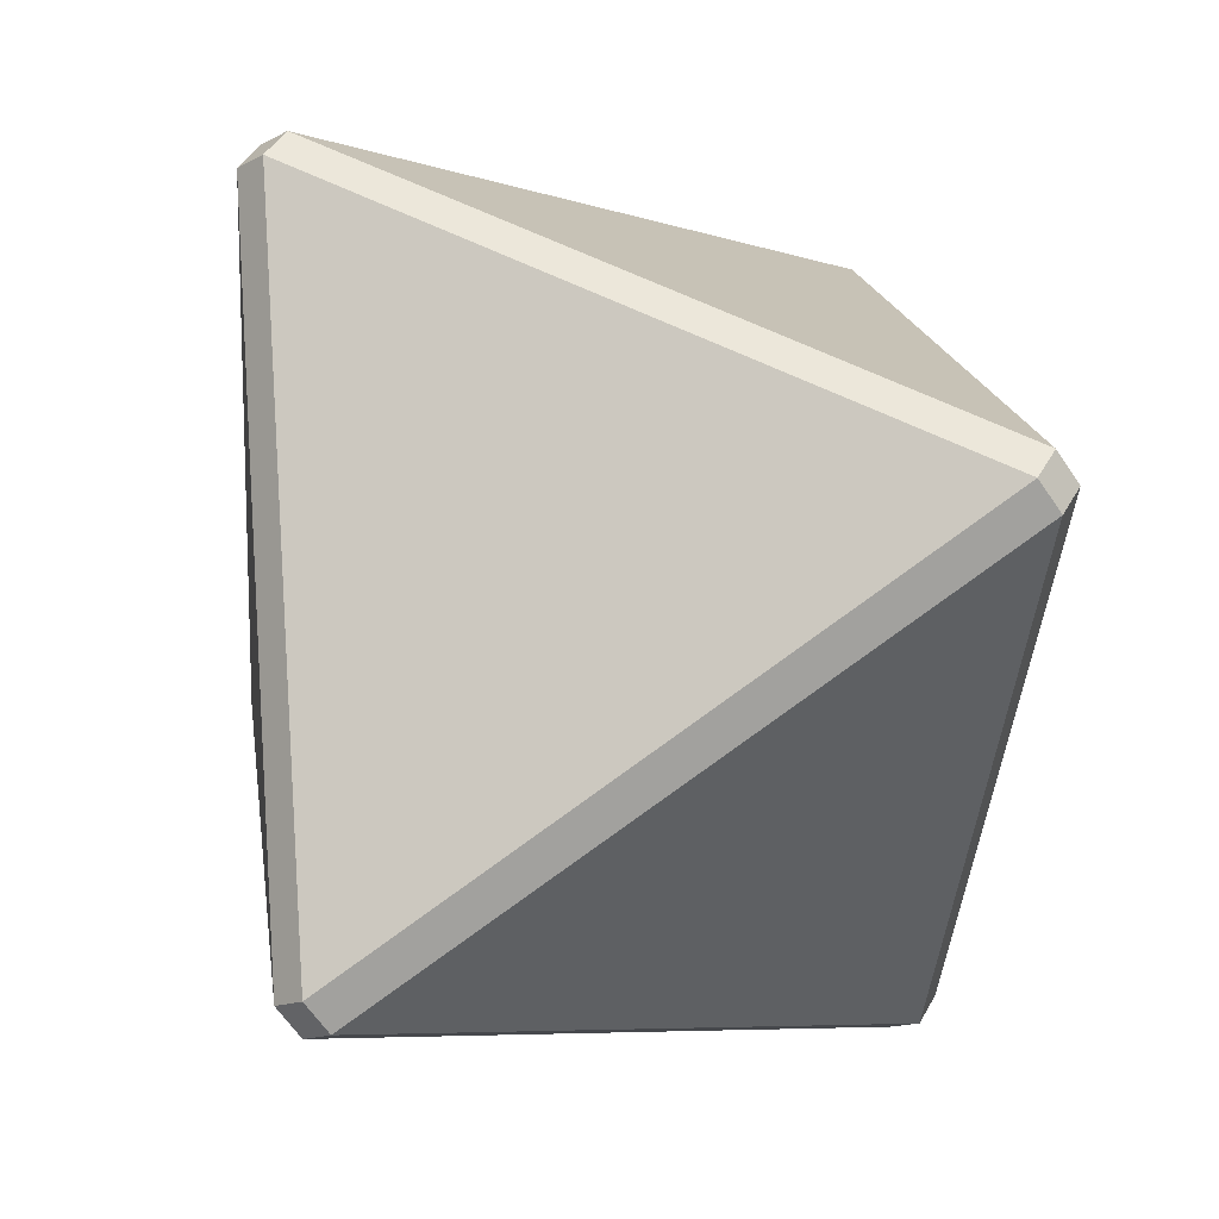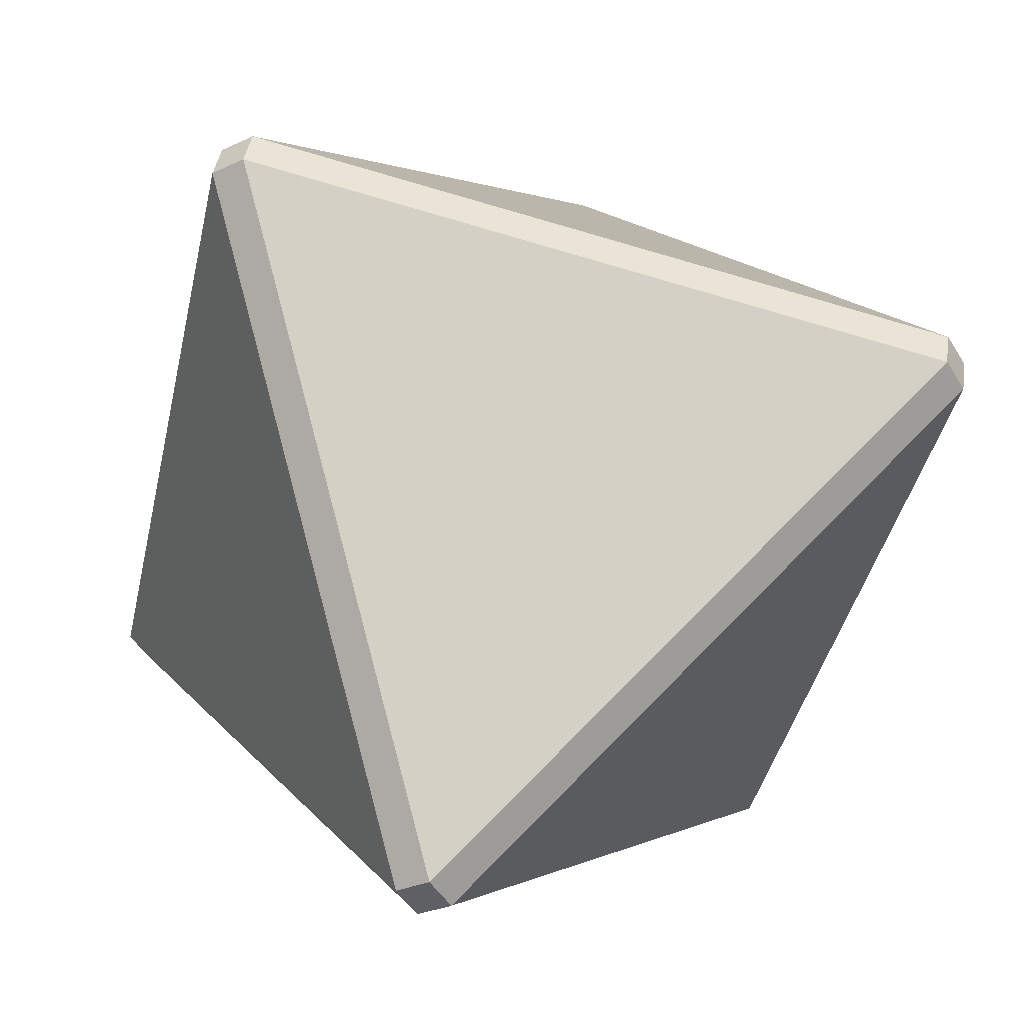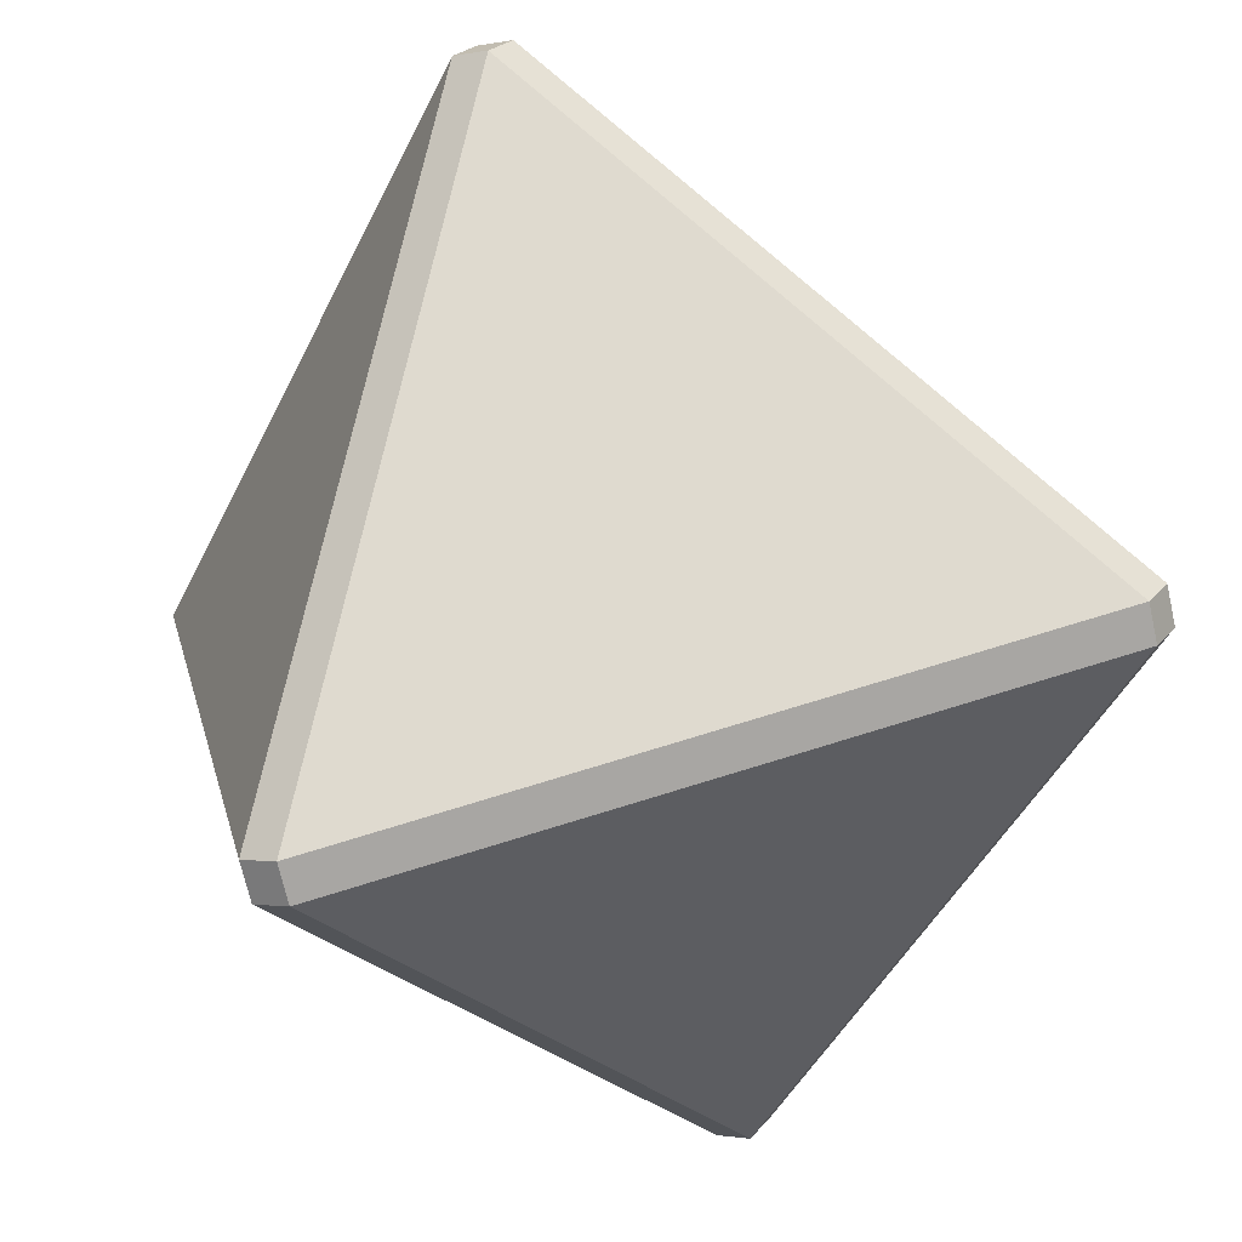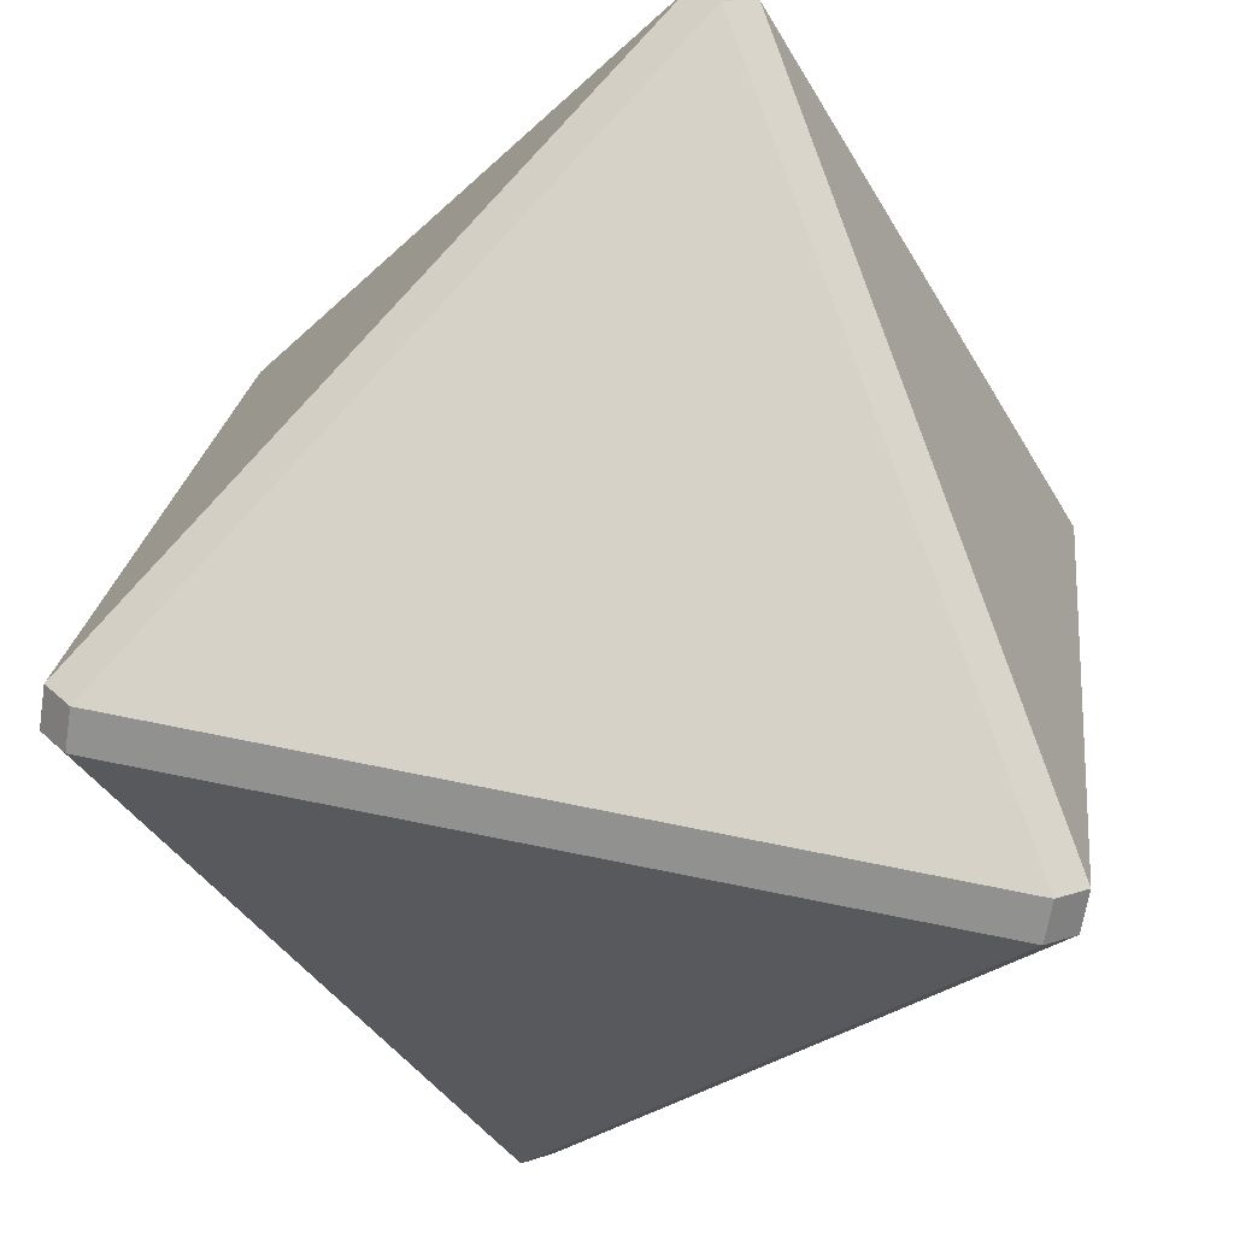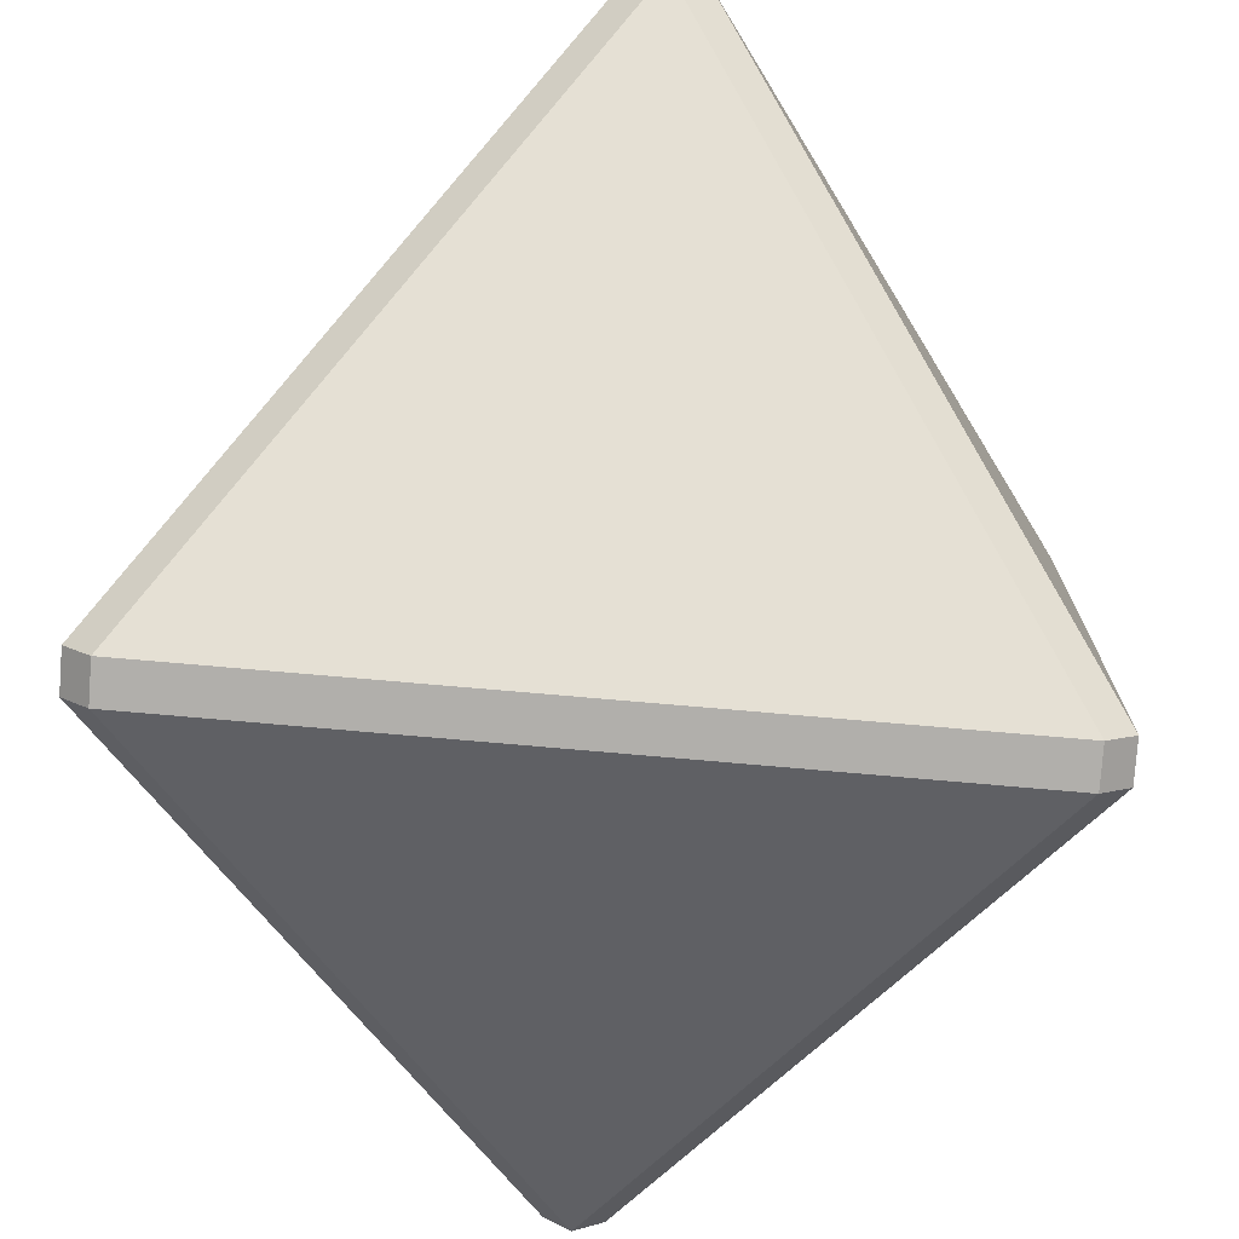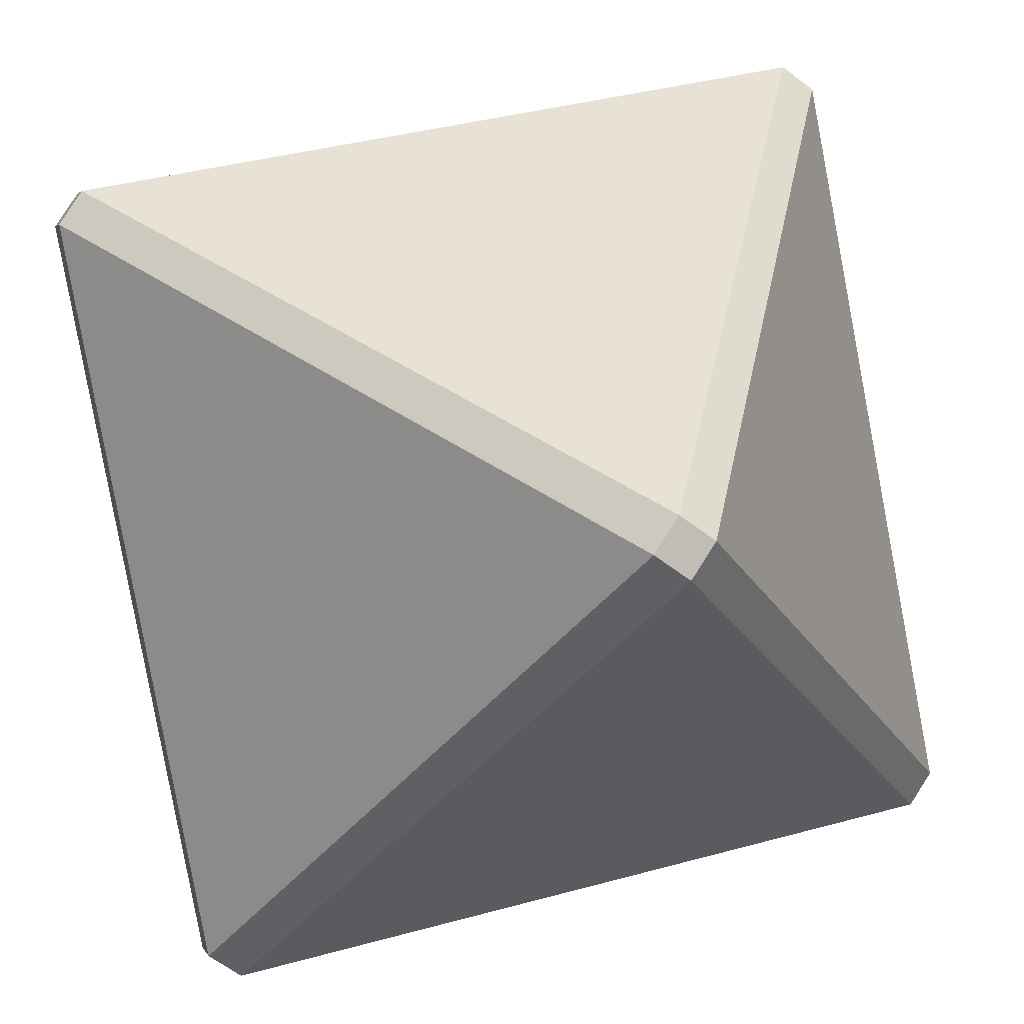
<metadata>
{"format":"obj","ext":"obj","renderer":"f3d","projection":"perspective","resolution":1024,"background":"white","views":[{"elev":18.3,"azim":81.7,"up":"+Z"},{"elev":-79.5,"azim":-16.0,"up":"+Z"},{"elev":-46.9,"azim":-115.2,"up":"+Z"},{"elev":78.1,"azim":-108.8,"up":"+Y"},{"elev":65.8,"azim":125.1,"up":"+Y"},{"elev":40.2,"azim":41.2,"up":"+Y"}]}
</metadata>
<code>
o d8_Solid.001
v 0.6831 -0.4956 -0.3921
v 0.6831 -0.5345 -0.3365
v 0.6351 -0.5738 -0.364
v 0.6351 -0.5349 -0.4196
v -0.6351 0.5453 0.4196
v -0.6351 0.5842 0.364
v -0.6831 0.5449 0.3365
v -0.6831 0.506 0.3921
v -0 0.5005 -0.7911
v -0.04801 0.5398 -0.7635
v -0 0.5792 -0.736
v 0.04801 0.5398 -0.7635
v -0.04801 -0.5294 0.7635
v 0 -0.5688 0.736
v 0.04801 -0.5294 0.7635
v 0 -0.4901 0.7911
v 0.6351 0.5842 0.364
v 0.6351 0.5453 0.4196
v 0.6831 0.506 0.3921
v 0.6831 0.5449 0.3365
v -0.6351 -0.5738 -0.364
v -0.6831 -0.5345 -0.3365
v -0.6831 -0.4956 -0.3921
v -0.6351 -0.5349 -0.4196
g d8_Solid.001_Material.002
f 22 13 8
f 18 5 16
f 20 1 12
f 21 3 14
f 17 11 6
f 23 7 10
f 19 15 2
f 1 2 3 4
f 5 6 7 8
f 9 10 11 12
f 13 14 15 16
f 17 18 19 20
f 21 22 23 24
f 4 9 12 1
f 8 13 16 5
f 11 17 20 12
f 3 21 24 4
f 9 24 23 10
f 7 23 22 8
f 15 19 18 16
f 2 15 14 3
f 13 22 21 14
f 6 11 10 7
f 1 20 19 2
f 5 18 17 6
f 24 9 4

</code>
